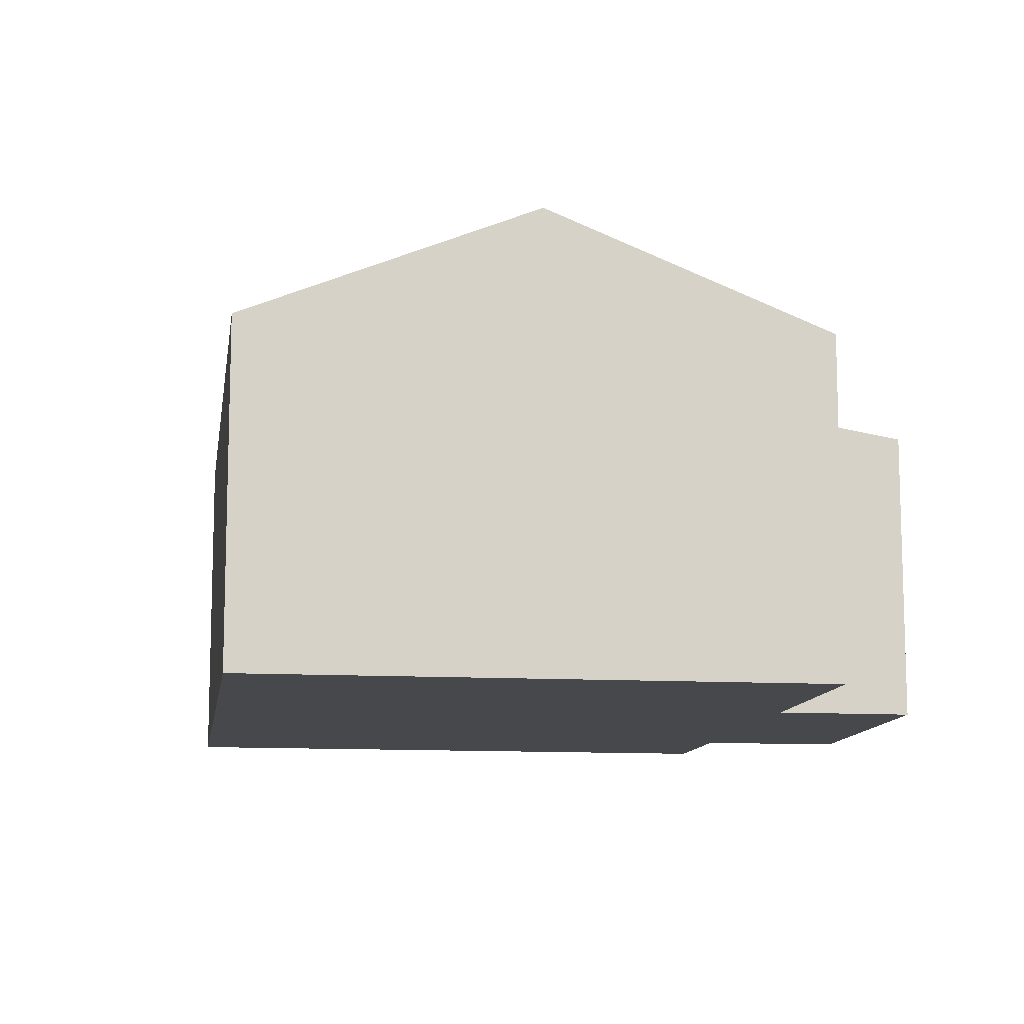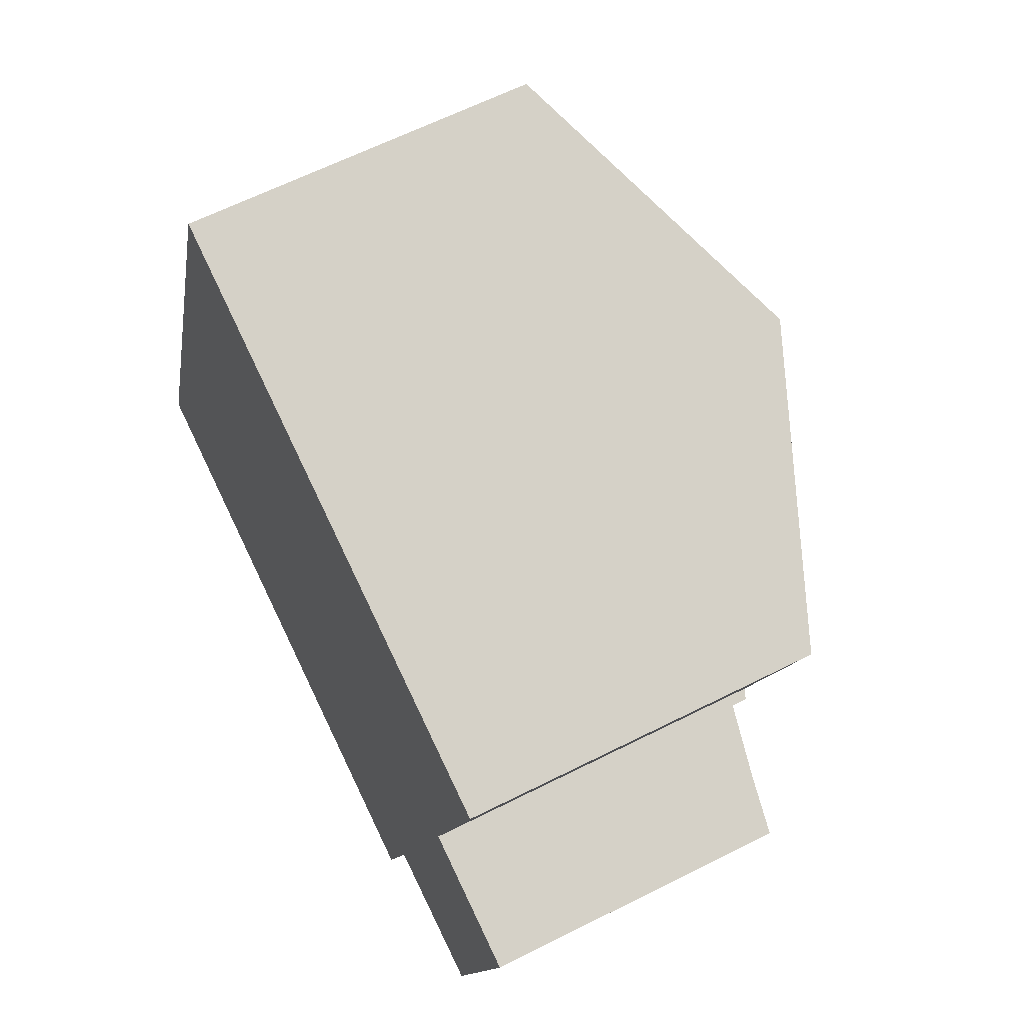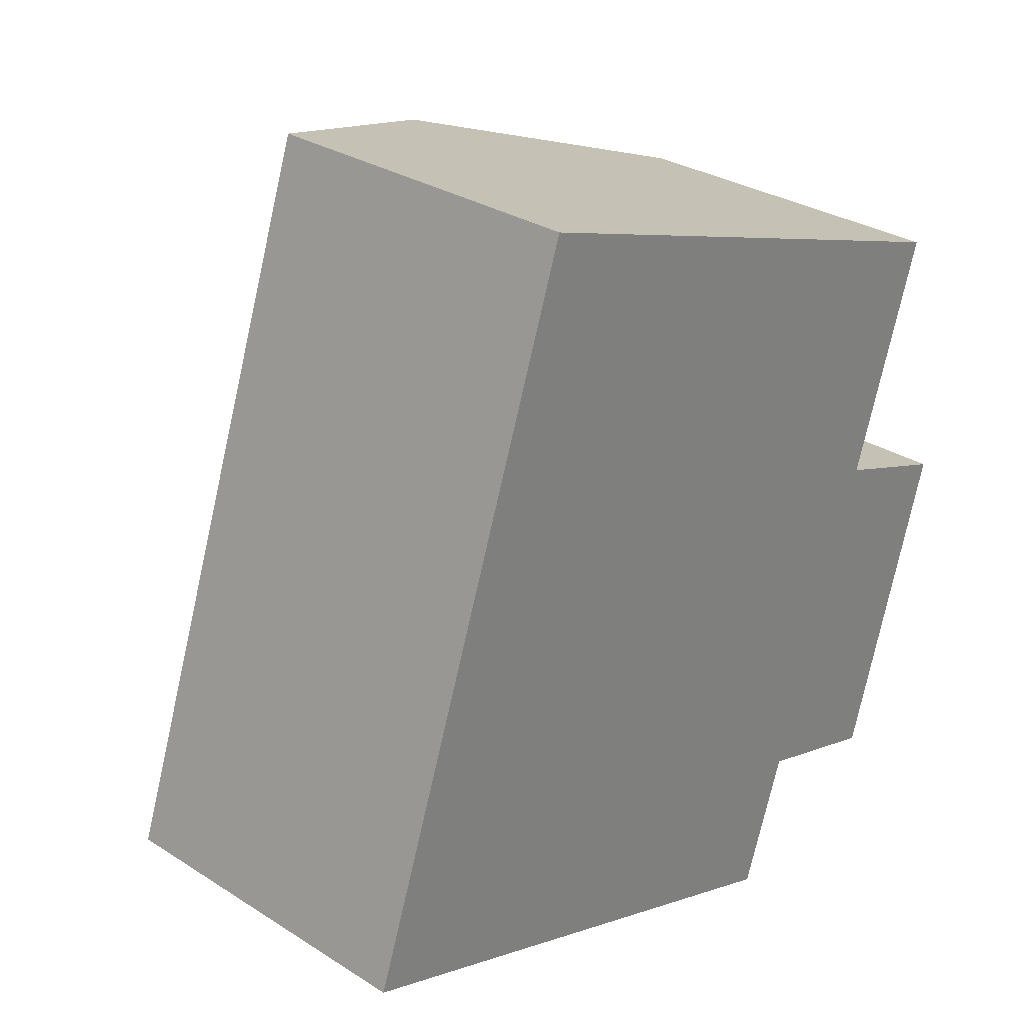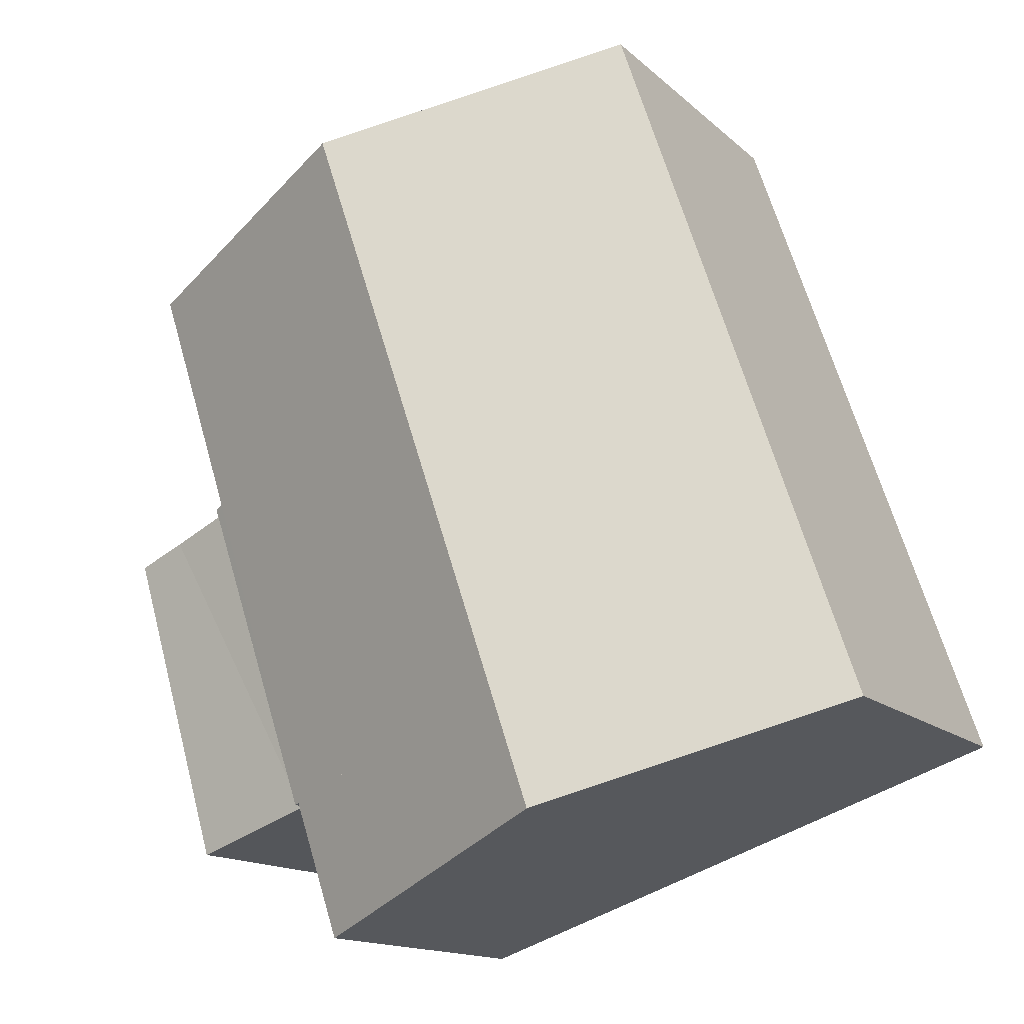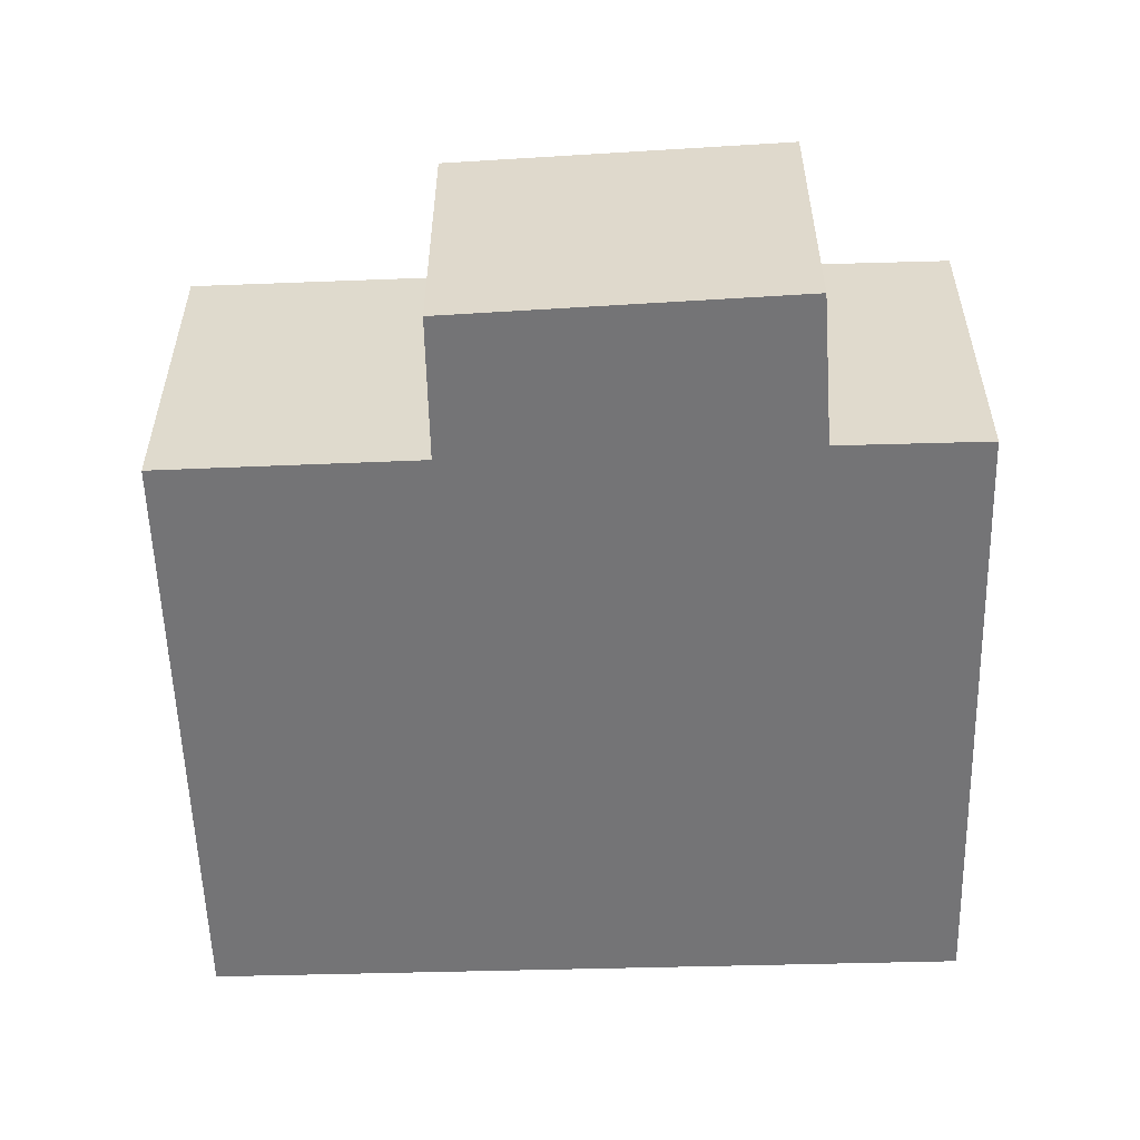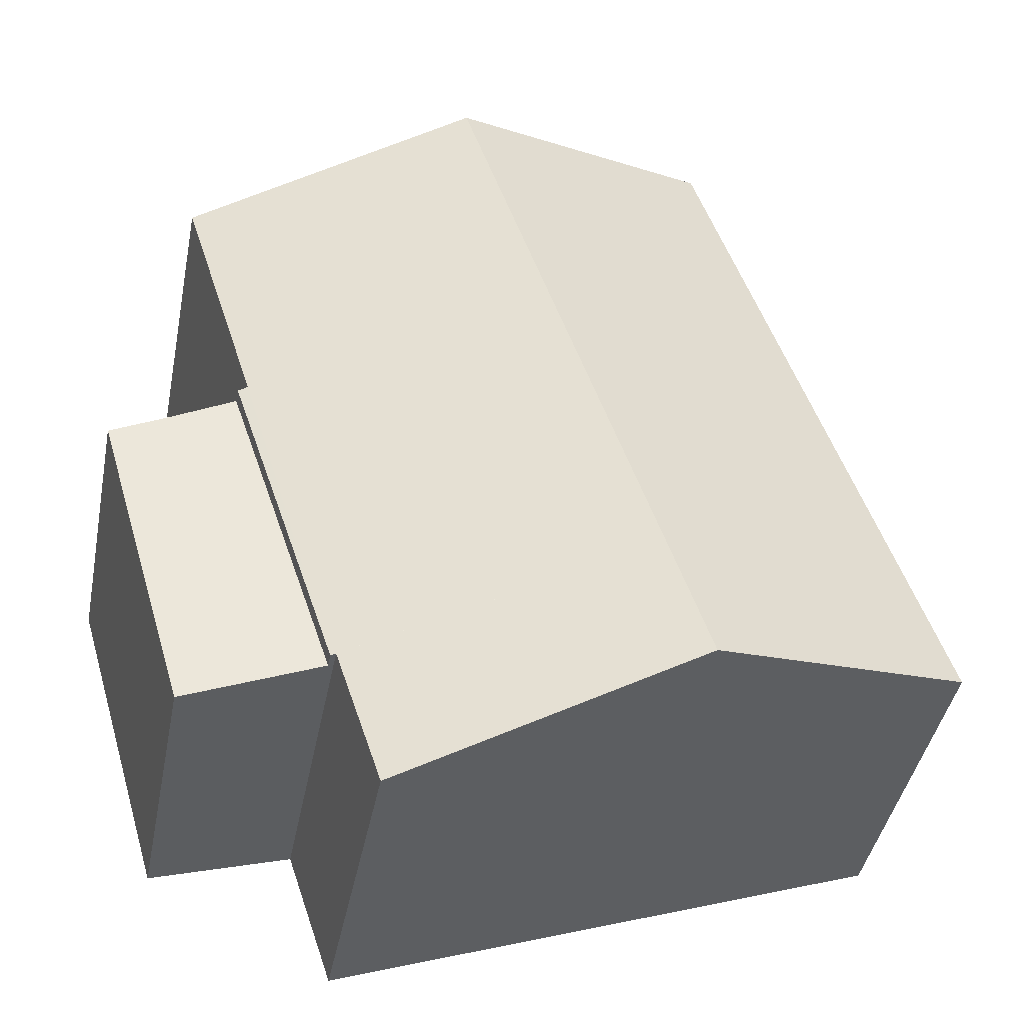
<metadata>
{"format":"obj","ext":"obj","renderer":"f3d","projection":"perspective","resolution":1024,"background":"white","views":[{"elev":-11.2,"azim":10.3,"up":"+Y"},{"elev":62.8,"azim":62.9,"up":"+Z"},{"elev":29.9,"azim":-47.1,"up":"+Z"},{"elev":-14.4,"azim":-151.1,"up":"+Z"},{"elev":-56.3,"azim":110.4,"up":"+Y"},{"elev":-42.2,"azim":169.0,"up":"+Z"}]}
</metadata>
<code>
v  5.76 8.195 0.453
v  4.199 6.078 12.34
v  9.231 8.195 10.66
v  0.745 6.078 2.189
v  0 6.078 3.722e-16
v  5.016 8.195 -1.736
v  10.96 6.038 -1.055
v  12.75 6.109 4.763
v  12.92 6.038 4.705
v  14.13 6.136 9.017
v  10.78 6.075 -1.285
v  10.87 6.075 -1.029
v  10.04 6.074 -3.475
v  0 0 0
v  4.199 -7.559e-16 12.34
v  0.745 -1.34e-16 2.189
v  9.231 -6.526e-16 10.66
v  14.13 -5.521e-16 9.017
v  12.75 -2.917e-16 4.763
v  12.92 -2.881e-16 4.705
v  10.96 6.46e-17 -1.055
v  10.87 6.301e-17 -1.029
v  10.04 2.128e-16 -3.475
v  10.78 7.868e-17 -1.285
v  5.016 1.063e-16 -1.736
v  13.38 5.363 -1.762
v  14.15 5.525 4.279
v  15.1 5.363 3.949
v  11.01 5.76 -1.071
v  12.92 5.771 4.705
v  10.96 5.771 -1.055
v  15.1 -2.418e-16 3.949
v  14.15 -2.62e-16 4.279
v  13.38 1.079e-16 -1.762
v  11.01 6.558e-17 -1.071
g defaultobject
f 1 2 3
f 2 1 4
f 4 1 5
f 5 1 6
f 7 8 9
f 8 7 3
f 3 7 1
f 3 10 8
f 11 1 12
f 1 11 13
f 1 13 6
f 14 4 5
f 4 14 2
f 2 14 15
f 15 14 16
f 15 3 2
f 3 15 10
f 10 15 17
f 10 17 18
f 19 9 8
f 9 19 20
f 18 8 10
f 8 18 19
f 20 7 9
f 7 20 21
f 22 11 12
f 11 22 13
f 13 22 23
f 23 22 24
f 7 22 12
f 22 7 21
f 6 14 5
f 14 6 13
f 14 13 25
f 25 13 23
f 17 19 18
f 19 21 20
f 21 19 17
f 21 17 15
f 21 15 22
f 22 15 24
f 24 15 23
f 23 15 25
f 25 15 16
f 25 16 14
f 26 27 28
f 27 26 29
f 30 29 31
f 29 30 27
f 20 27 30
f 27 20 28
f 28 20 32
f 32 20 33
f 32 26 28
f 26 32 34
f 34 29 26
f 29 34 31
f 31 34 21
f 21 34 35
f 21 30 31
f 30 21 20
f 33 34 32
f 34 33 20
f 34 20 35
f 35 20 21

</code>
